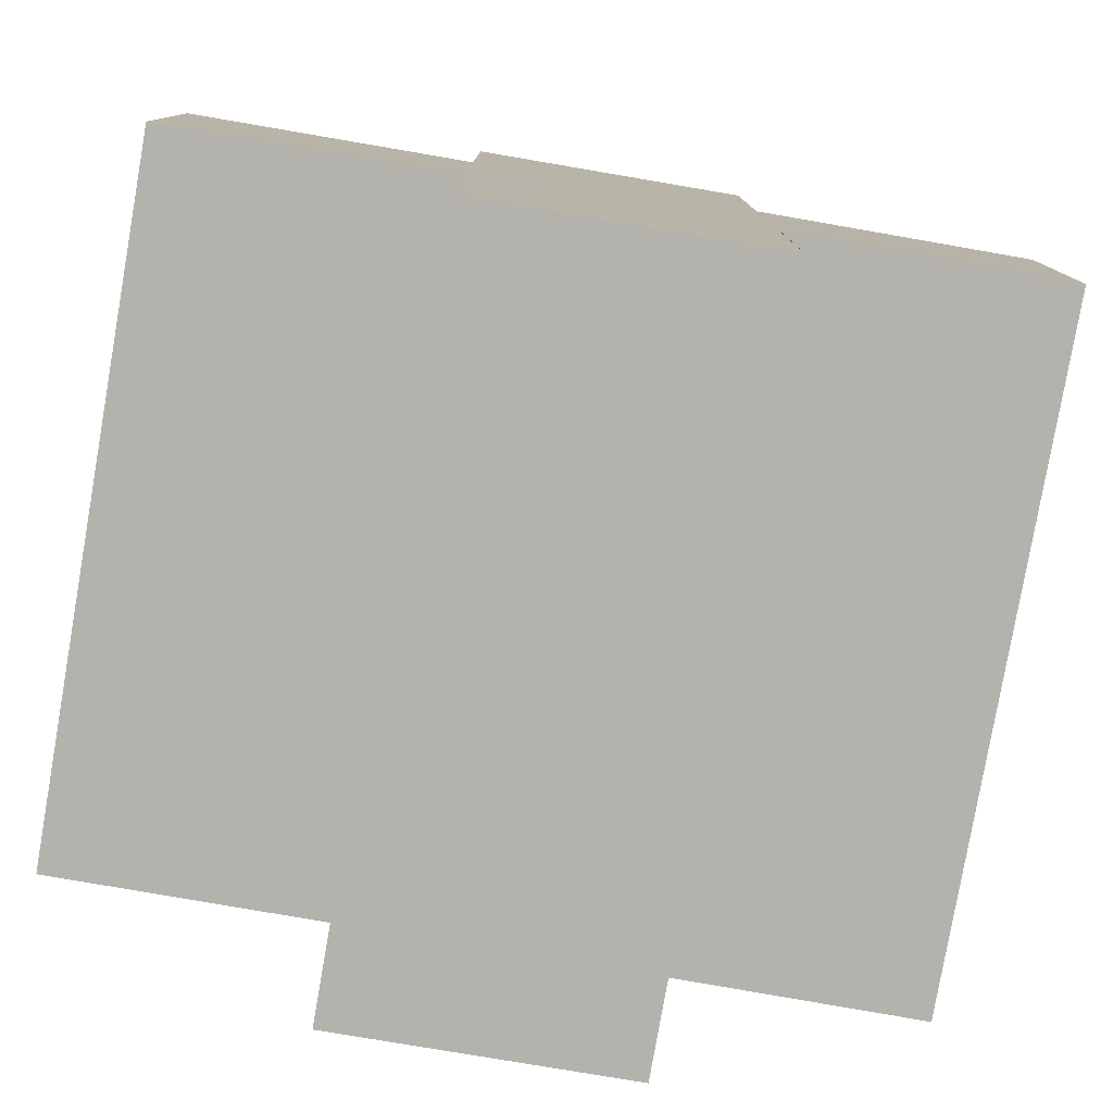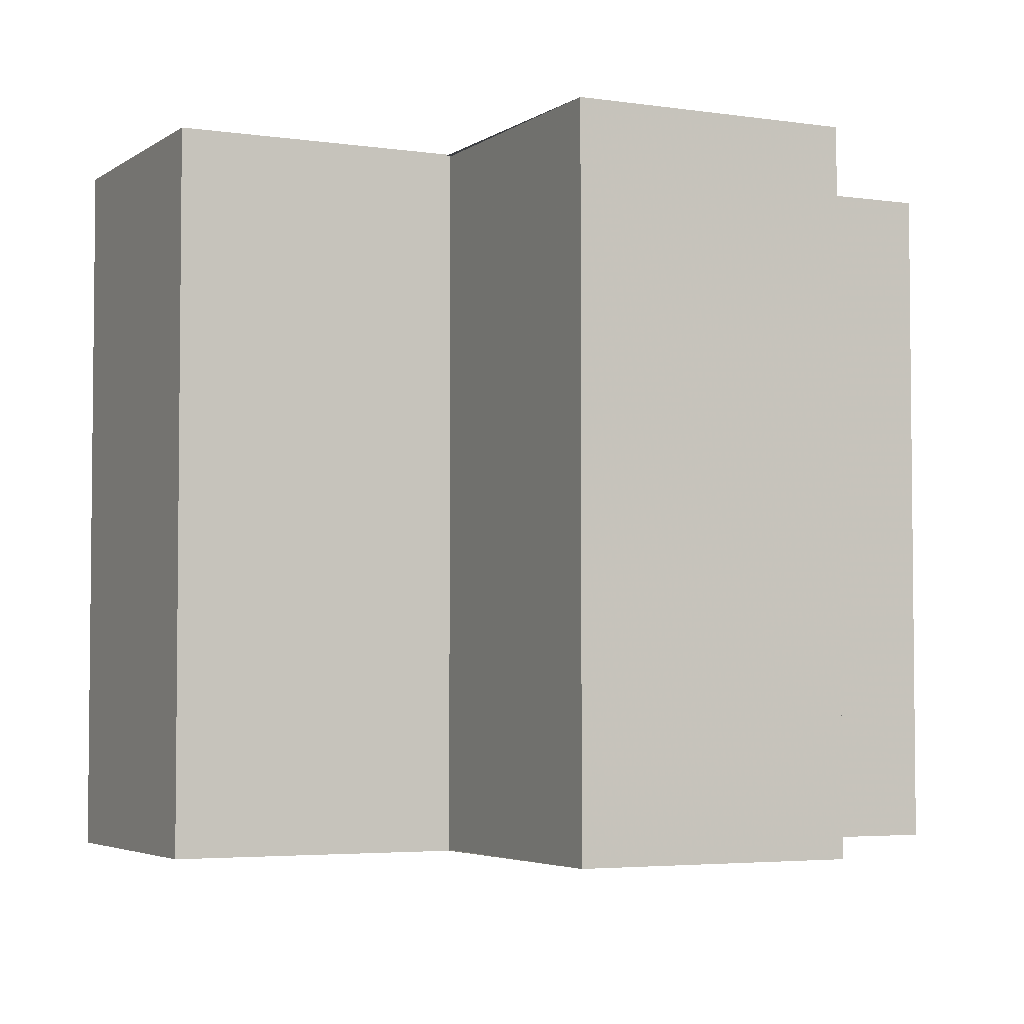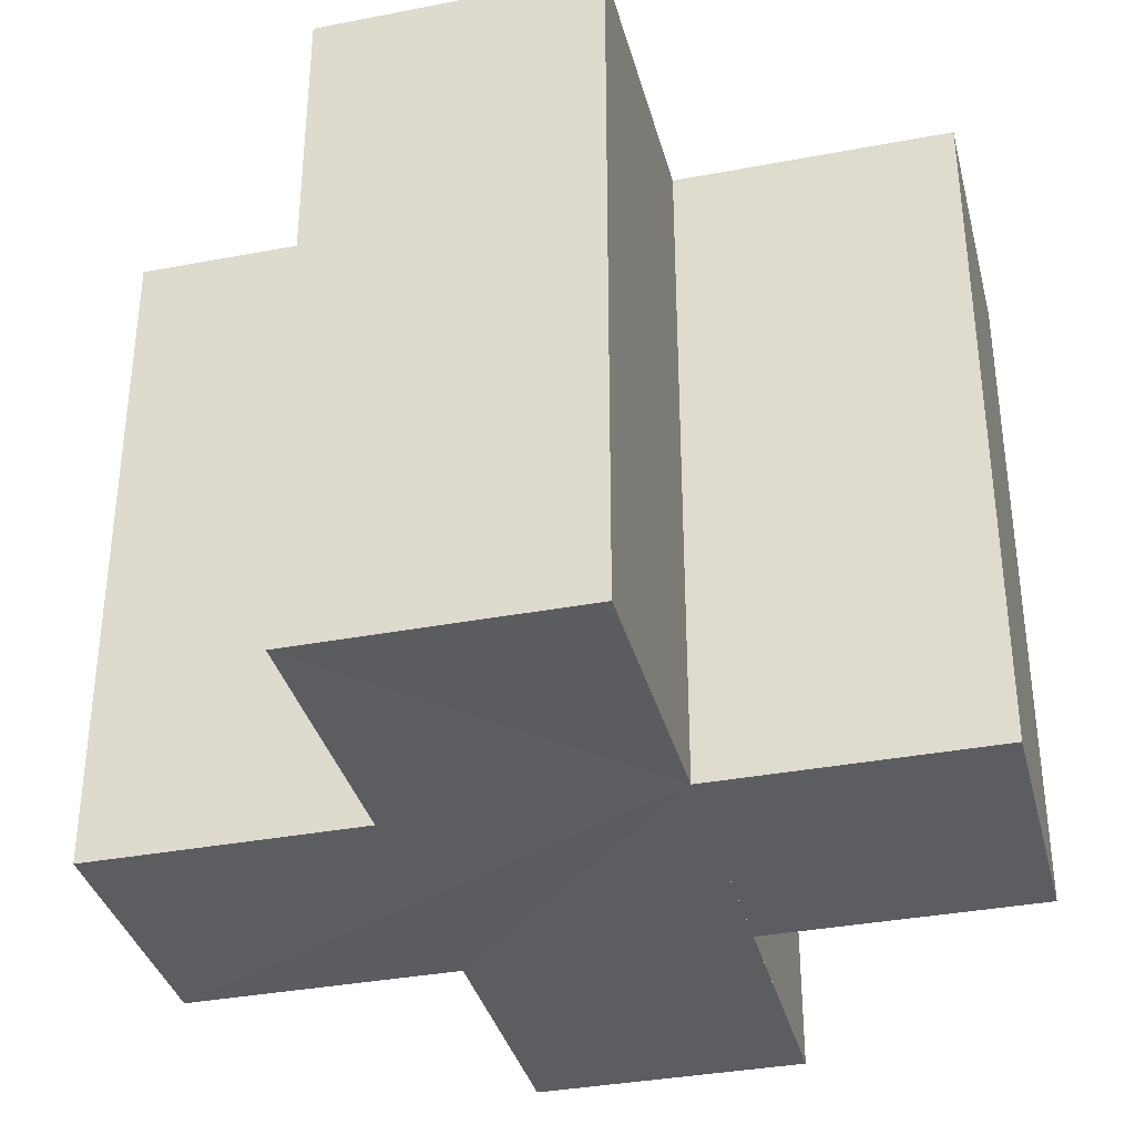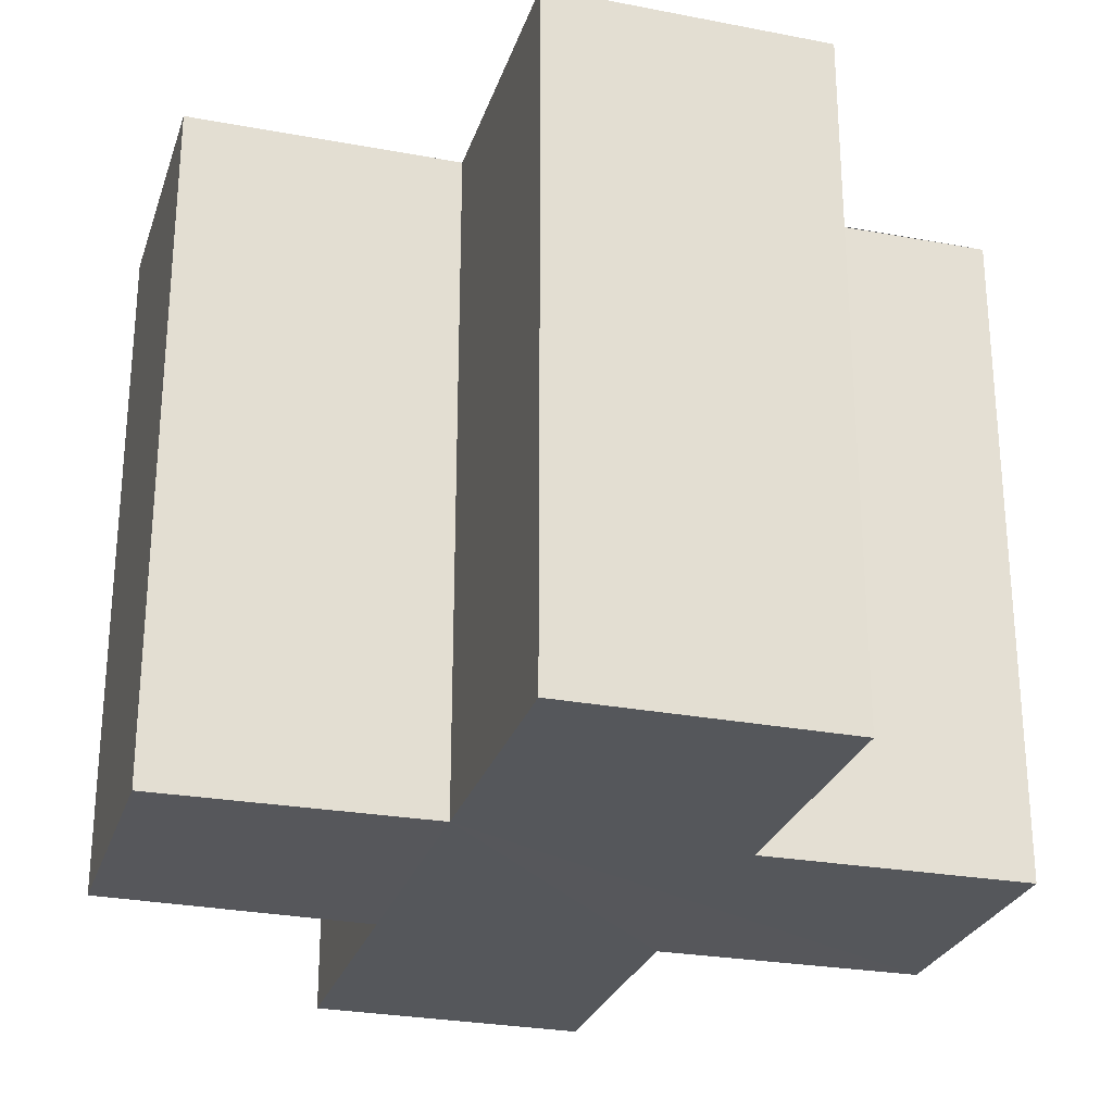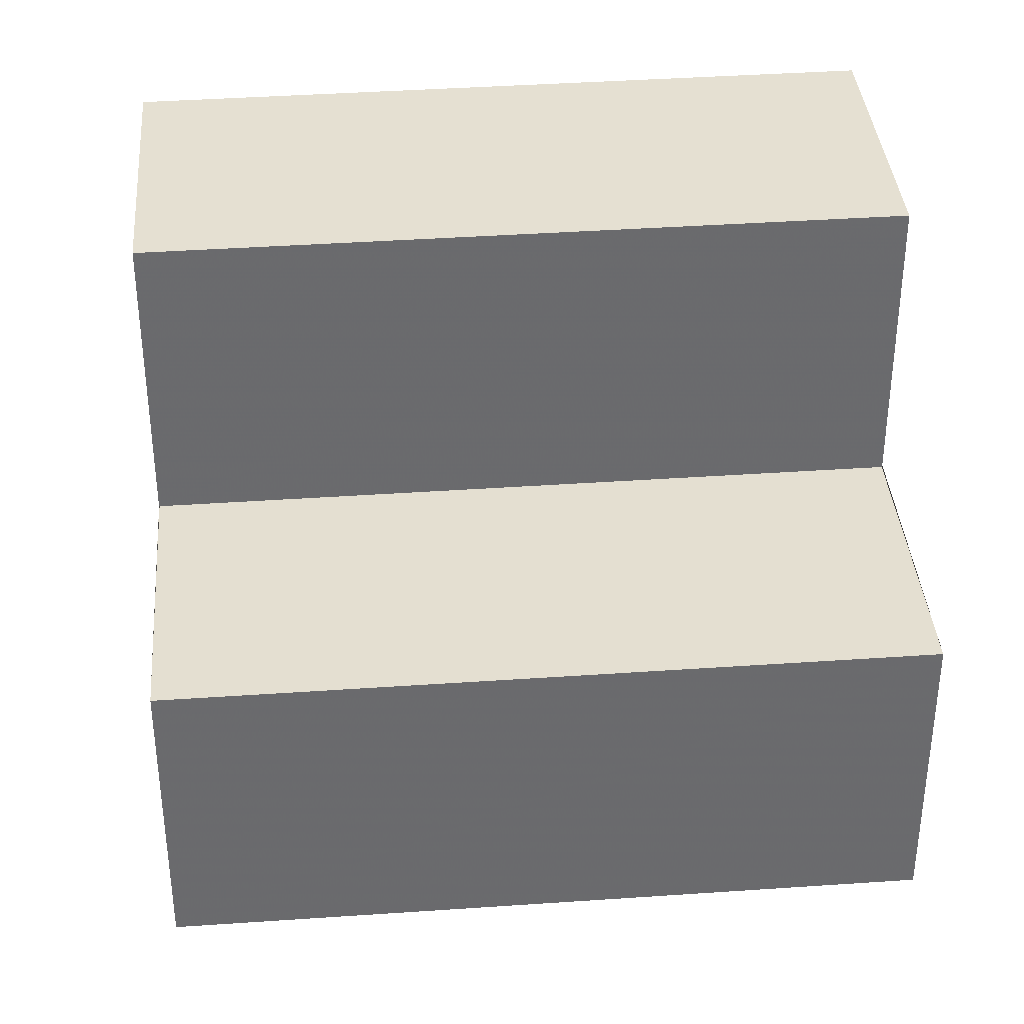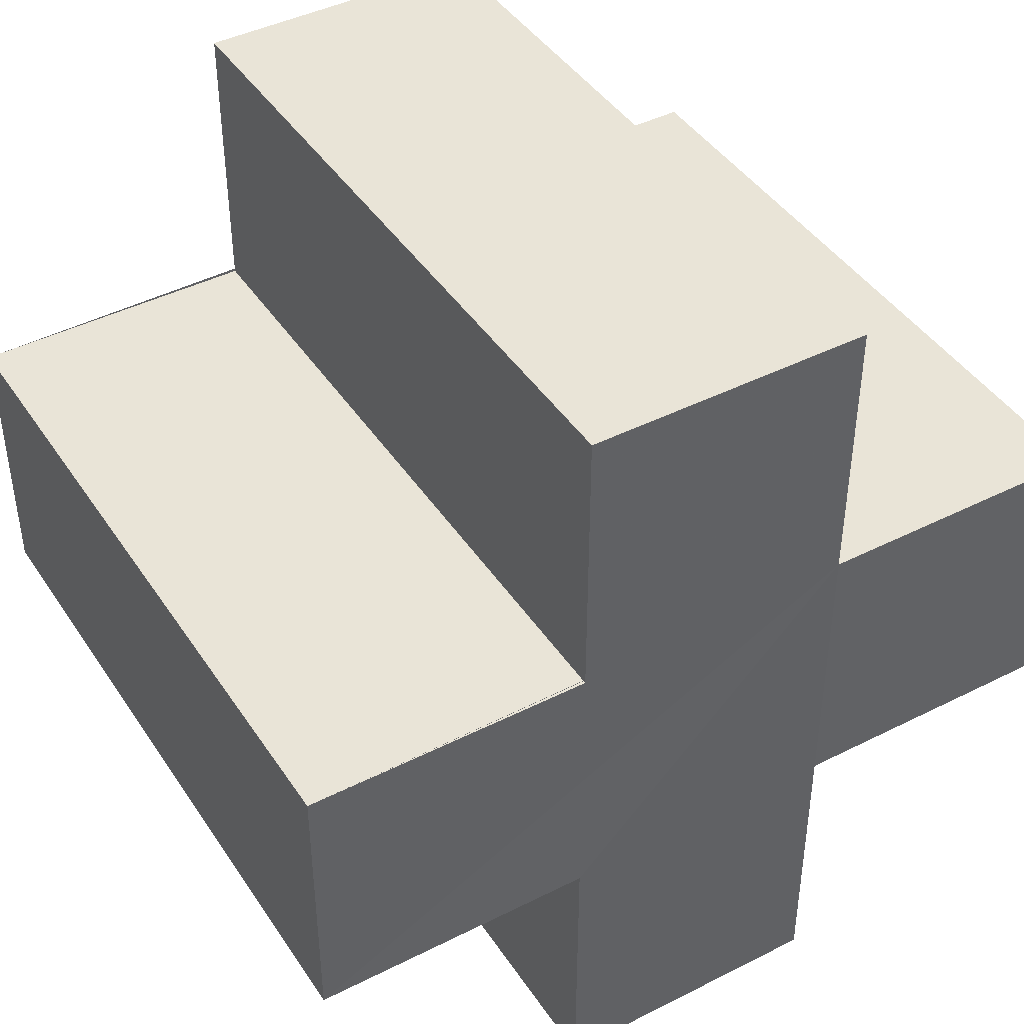
<metadata>
{"format":"obj","ext":"obj","renderer":"f3d","projection":"perspective","resolution":1024,"background":"white","views":[{"elev":-79.5,"azim":-9.8,"up":"+Y"},{"elev":-3.9,"azim":-116.7,"up":"+Z"},{"elev":-35.6,"azim":104.1,"up":"+Z"},{"elev":-26.9,"azim":163.6,"up":"+Z"},{"elev":37.8,"azim":-94.6,"up":"+Y"},{"elev":43.2,"azim":-31.0,"up":"+Y"}]}
</metadata>
<code>
o 1688
v 2199 1882 14.17
v 2199 1882 14.17
v 2199 1882 14.19
v 2199 1882 14.19
v 2199 1882 14.17
v 2199 1882 14.19
v 2199 1882 14.19
v 2199 1882 14.19
v 2199 1882 14.19
v 2199 1882 14.19
v 2199 1882 14.19
v 2199 1882 14.17
v 2199 1882 14.17
v 2199 1882 14.17
v 2199 1882 14.17
v 2199 1882 14.17
v 2199 1882 14.17
v 2199 1882 14.19
v 2199 1882 14.19
v 2199 1882 14.19
v 2199 1882 14.19
v 2199 1882 14.19
v 2199 1882 14.19
v 2199 1882 14.19
v 2199 1882 14.17
v 2199 1882 14.19
v 2199 1882 14.19
v 2199 1882 14.19
v 2199 1882 14.19
v 2199 1882 14.17
v 2199 1882 14.17
v 2199 1882 14.19
v 2199 1882 14.19
v 2199 1882 14.17
v 2199 1882 14.17
v 2199 1882 14.17
v 2199 1882 14.19
v 2199 1882 14.19
v 2199 1882 14.17
v 2199 1882 14.17
v 2199 1882 14.17
v 2199 1882 14.17
v 2199 1882 14.19
v 2199 1882 14.19
v 2199 1882 14.17
v 2199 1882 14.17
v 2199 1882 14.19
v 2199 1882 14.19
v 2199 1882 14.17
v 2199 1882 14.17
v 2199 1882 14.17
v 2199 1882 14.19
v 2199 1882 14.19
v 2199 1882 14.17
v 2199 1882 14.17
v 2199 1882 14.17
v 2199 1882 14.17
v 2199 1882 14.17
v 2199 1882 14.19
v 2199 1882 14.17
v 2199 1882 14.19
v 2199 1882 14.17
v 2199 1882 14.17
v 2199 1882 14.19
v 2199 1882 14.19
v 2199 1882 14.17
v 2199 1882 14.17
v 2199 1882 14.17
v 2199 1882 14.17
v 2199 1882 14.19
v 2199 1882 14.19
v 2199 1882 14.17
v 2199 1882 14.17
v 2199 1882 14.17
v 2199 1882 14.17
v 2199 1882 14.19
f 1 2 3
f 4 5 6
f 7 6 8
f 9 8 10
f 11 12 10
f 13 14 11
f 15 16 9
f 9 17 18
f 7 19 20
f 7 21 19
f 7 22 21
f 7 23 22
f 24 25 23
f 7 26 27
f 28 29 26
f 30 31 25
f 32 31 33
f 34 35 32
f 30 36 31
f 37 36 38
f 39 40 37
f 30 41 36
f 30 42 41
f 43 42 44
f 45 46 43
f 47 41 48
f 49 50 47
f 30 51 5
f 52 51 53
f 54 55 52
f 56 57 51
f 58 56 59
f 59 60 61
f 30 62 63
f 64 62 65
f 66 67 64
f 68 63 69
f 70 63 71
f 72 73 70
f 74 75 76

</code>
